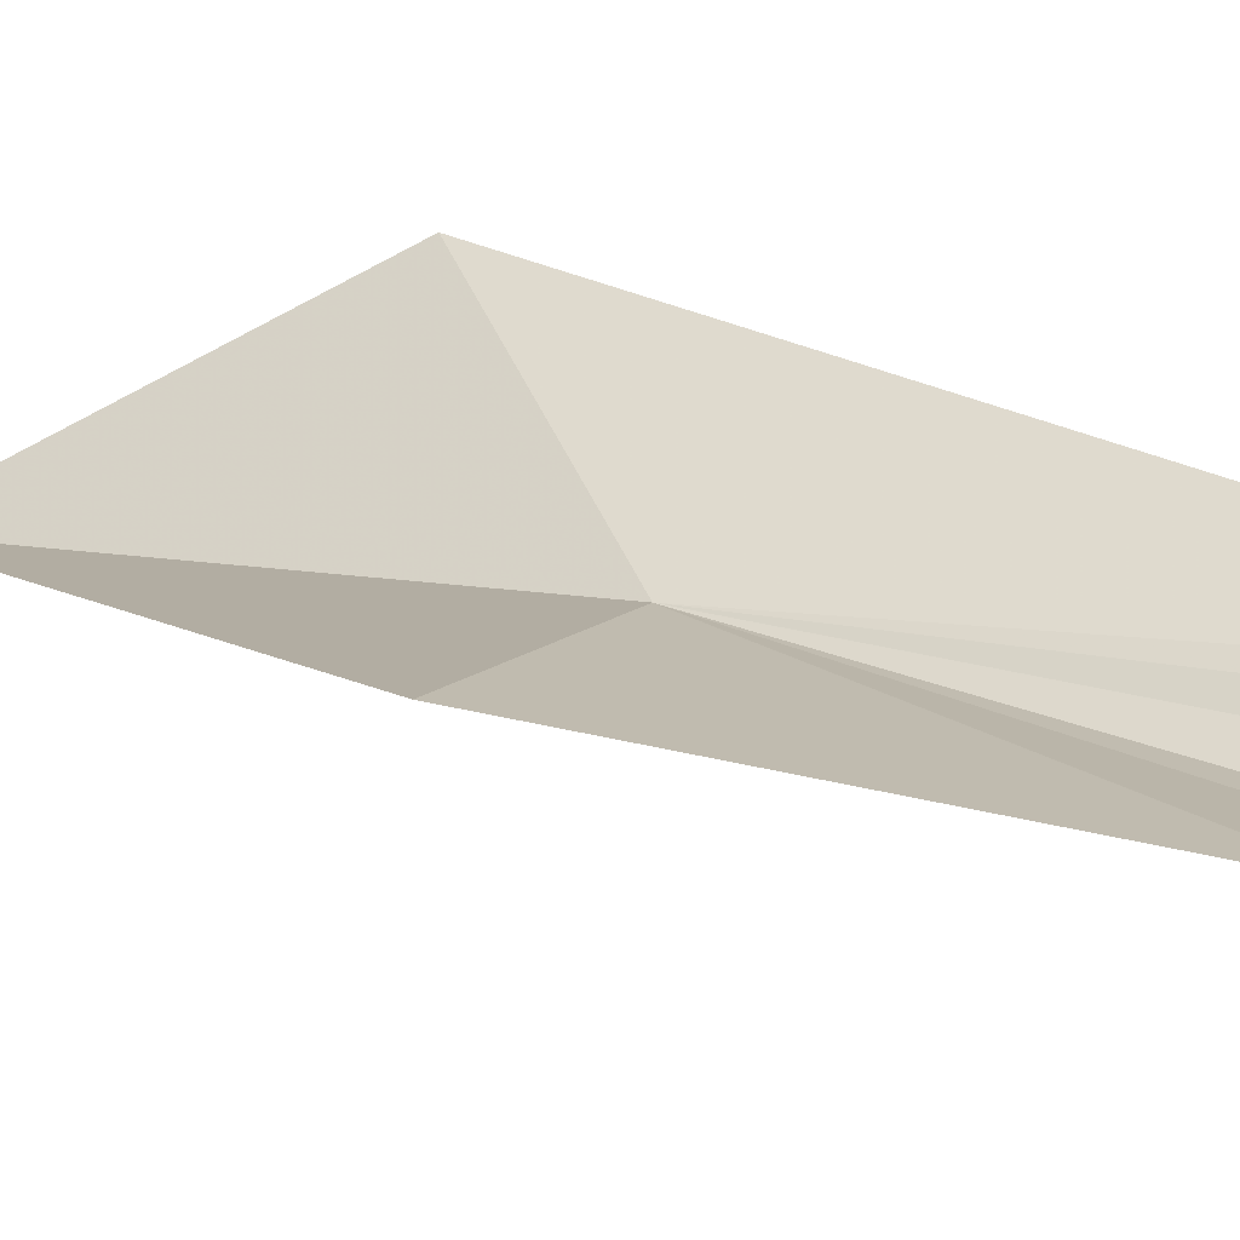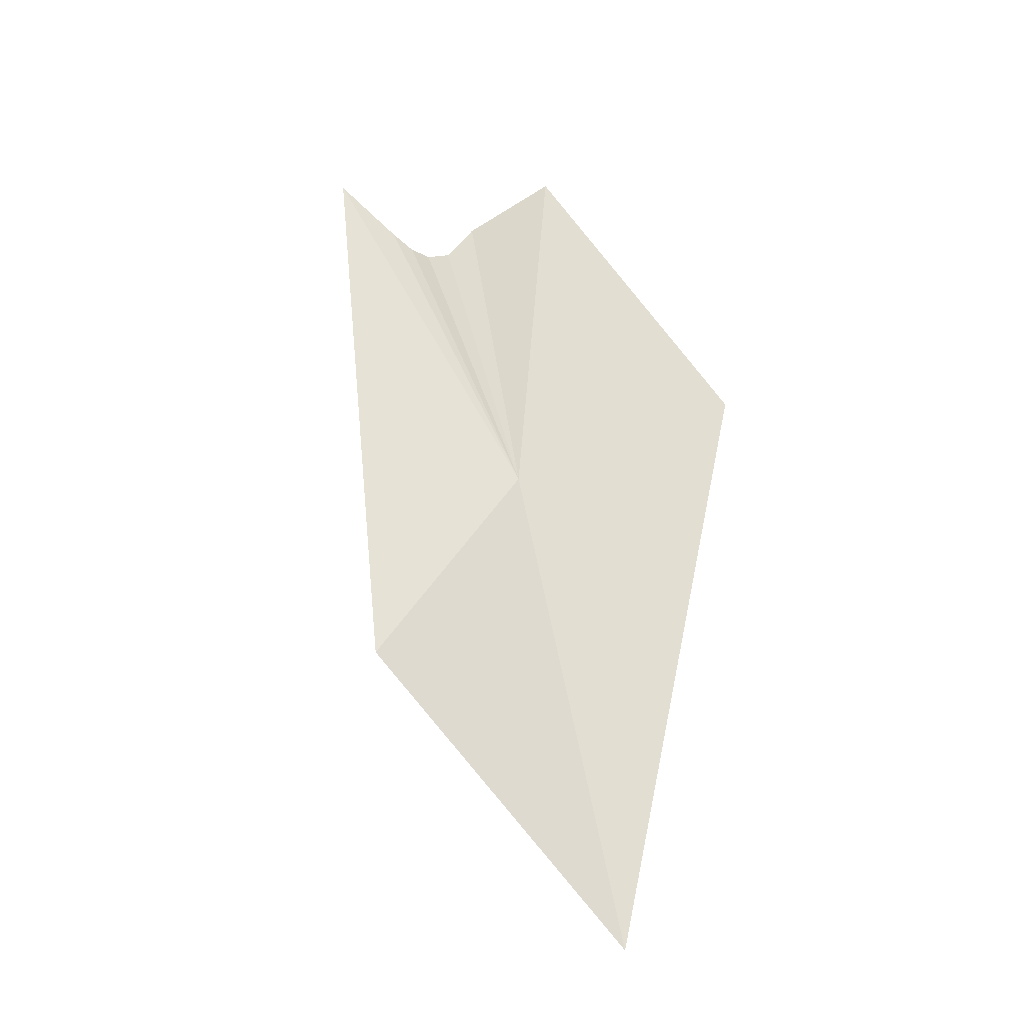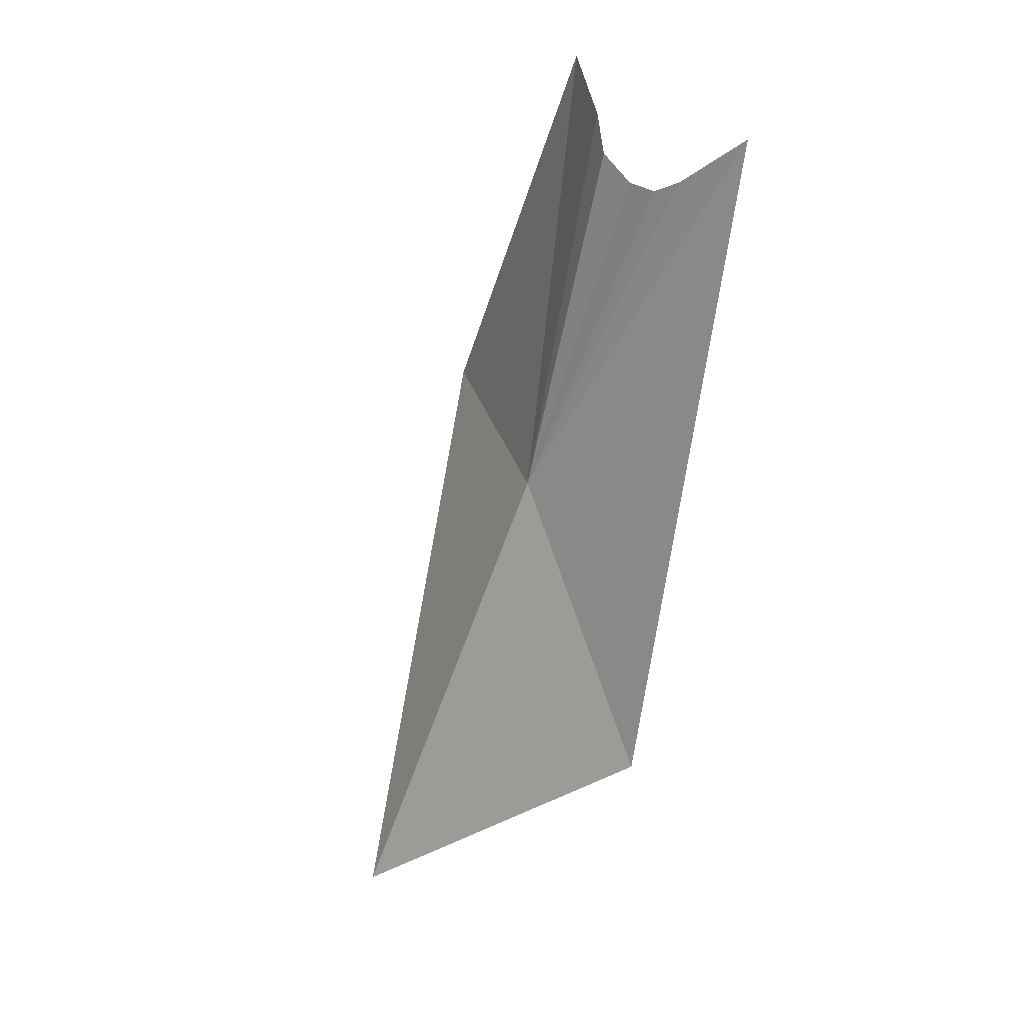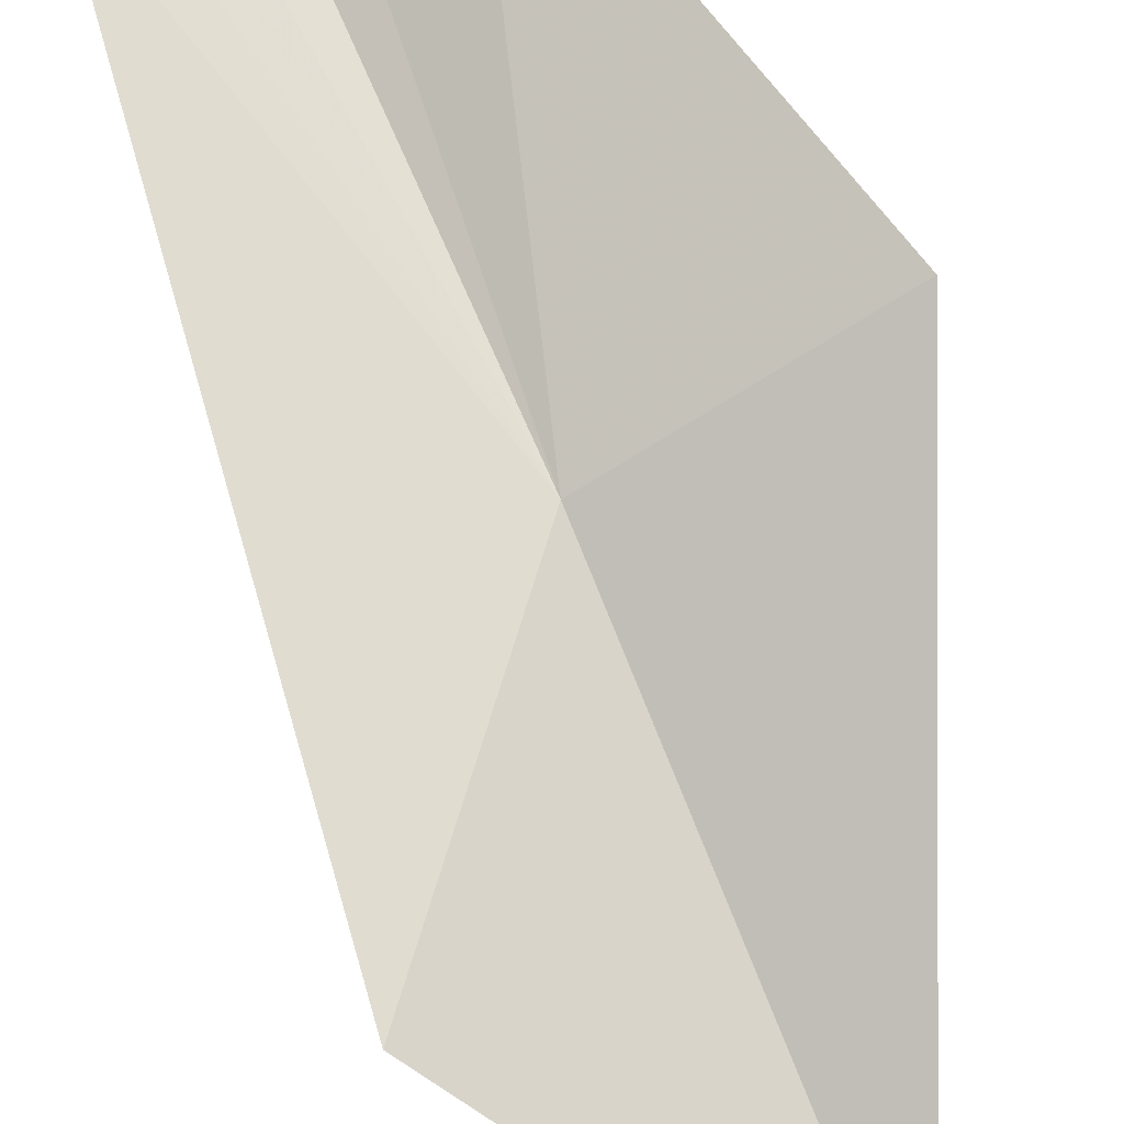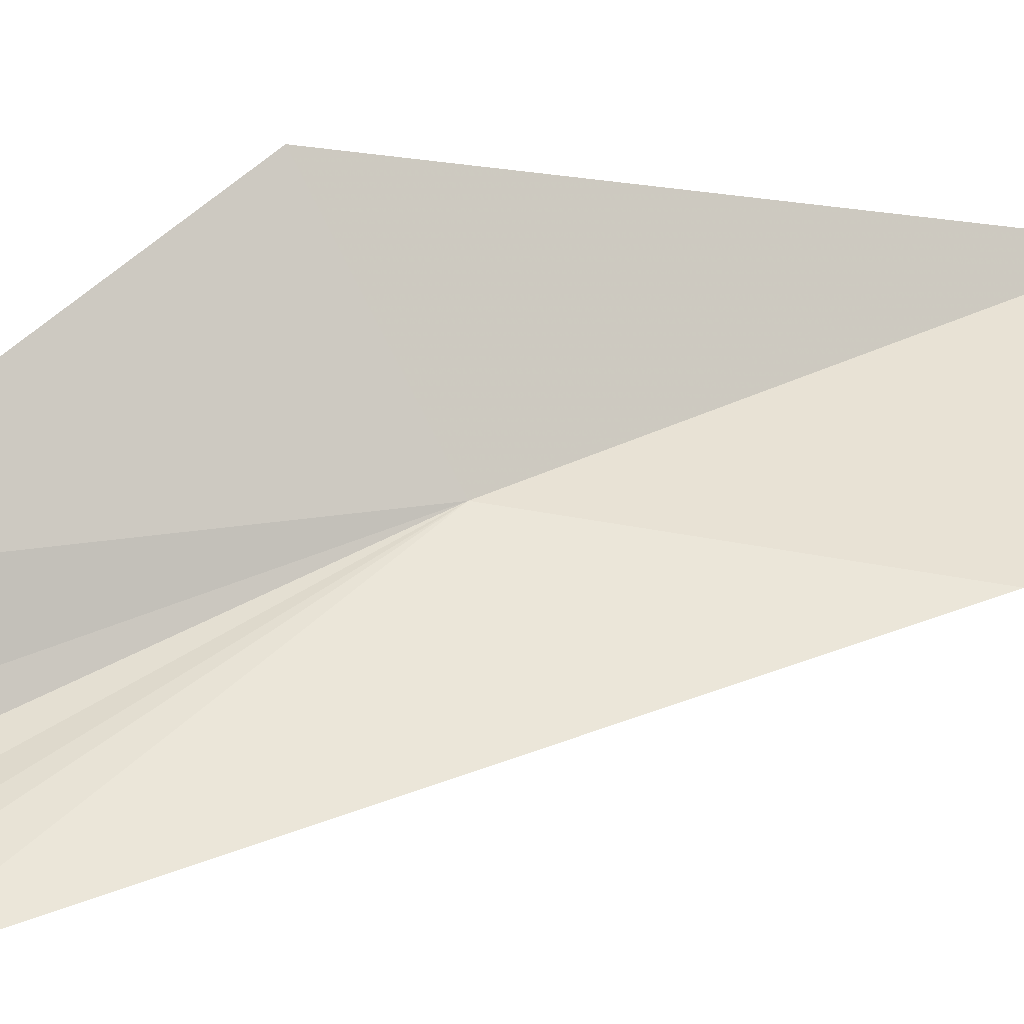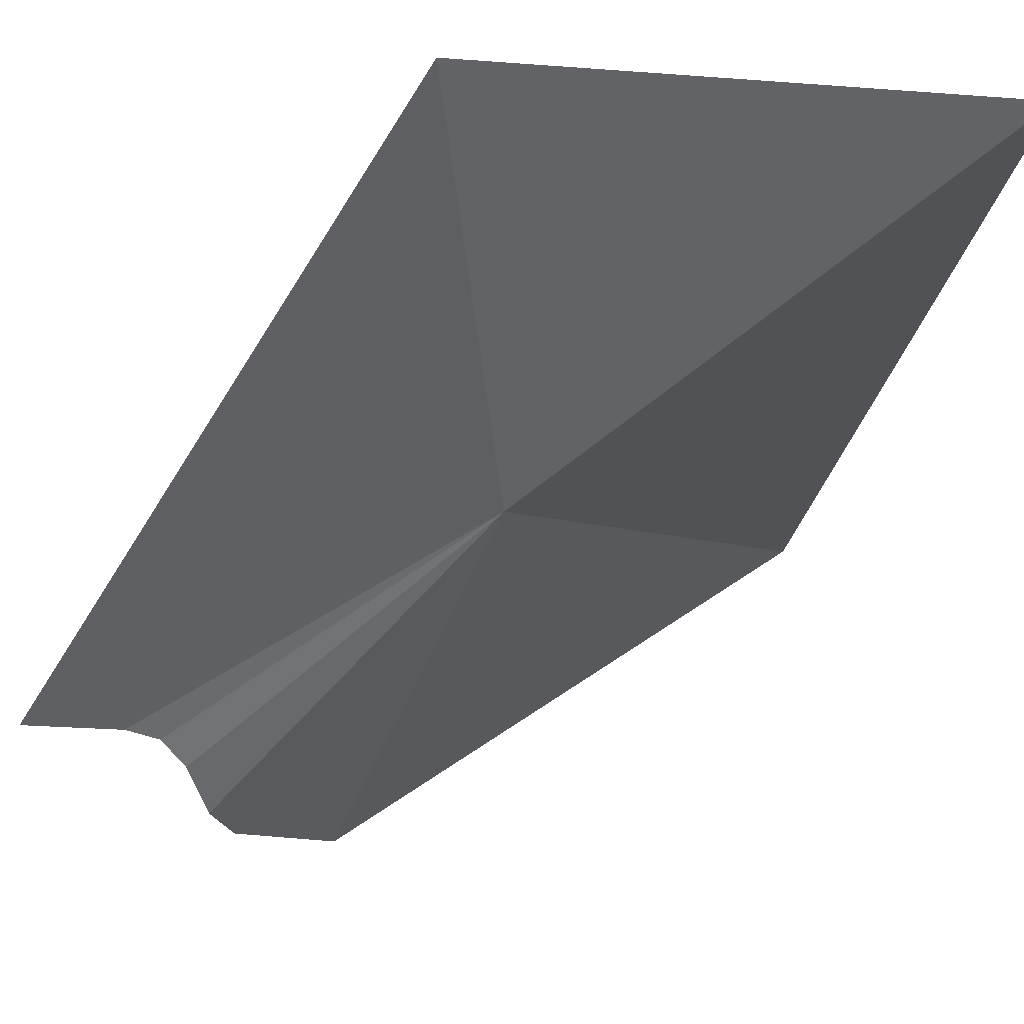
<metadata>
{"format":"obj","ext":"obj","renderer":"f3d","projection":"perspective","resolution":1024,"background":"white","views":[{"elev":35.6,"azim":-45.8,"up":"+Y"},{"elev":-47.0,"azim":172.2,"up":"+Z"},{"elev":21.3,"azim":49.5,"up":"+Z"},{"elev":66.7,"azim":170.4,"up":"+Y"},{"elev":68.8,"azim":76.1,"up":"+Y"},{"elev":-44.3,"azim":161.0,"up":"+Y"}]}
</metadata>
<code>
v -1.941 49.28 -8.085
v -1.313 49.66 -3.986
v -2.171 50.15 -3.543
v -4.128 50.16 -7.486
v -3.158 47.89 -13.16
v -1.041 49.51 -4.334
v -0.792 49.64 -4.611
v -0.5785 49.77 -4.682
v -0.3409 49.89 -4.571
v 0.3213 50.14 -4.083
v -0.495 49.58 -11.13
f 1 3 2
f 1 4 3
f 1 5 4
f 1 2 6
f 1 6 7
f 1 7 8
f 1 8 9
f 1 9 10
f 1 10 11
f 1 11 5

</code>
